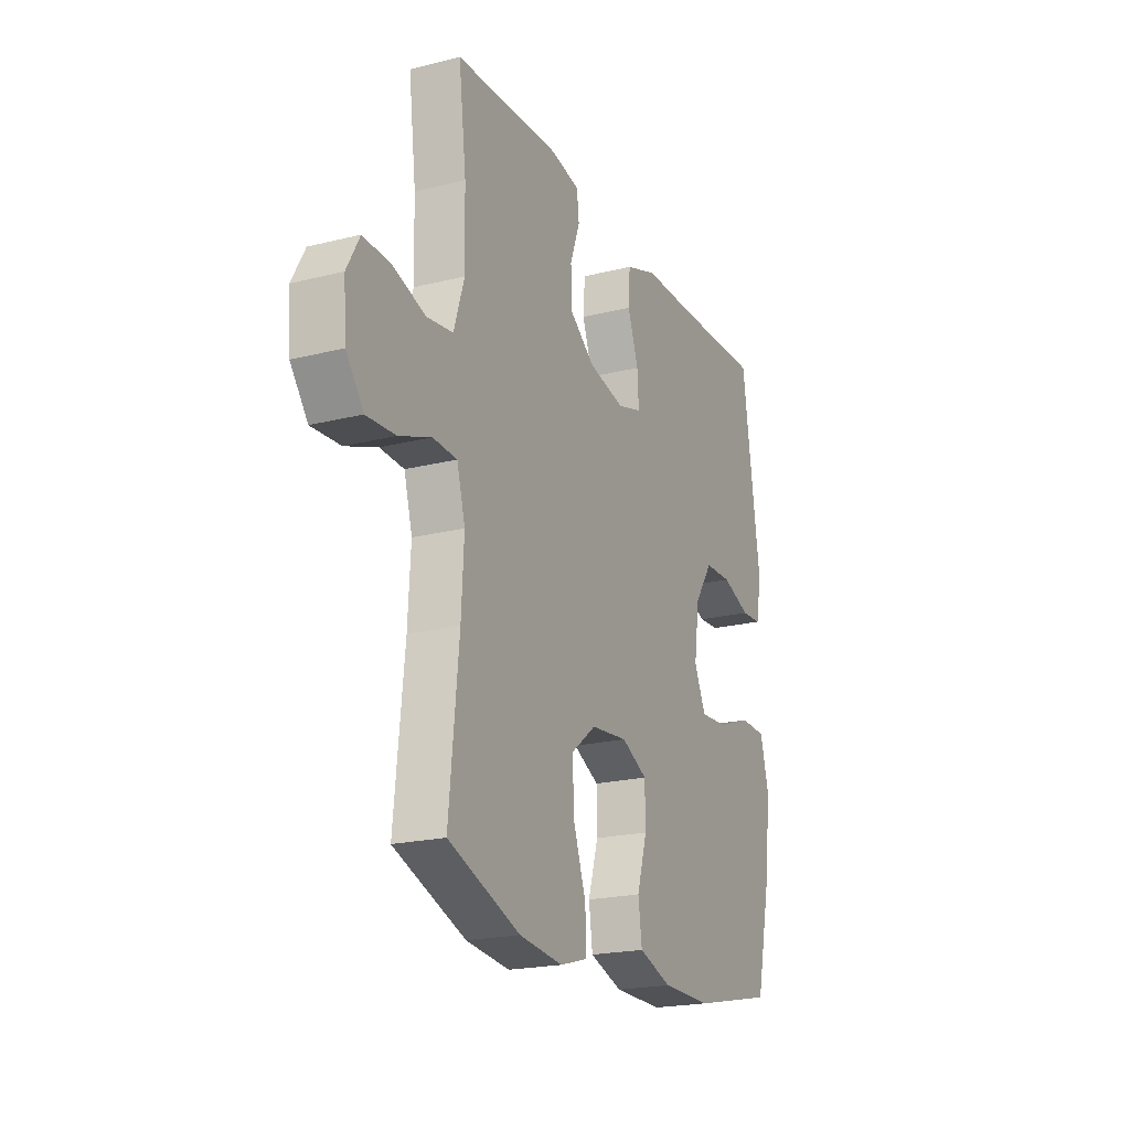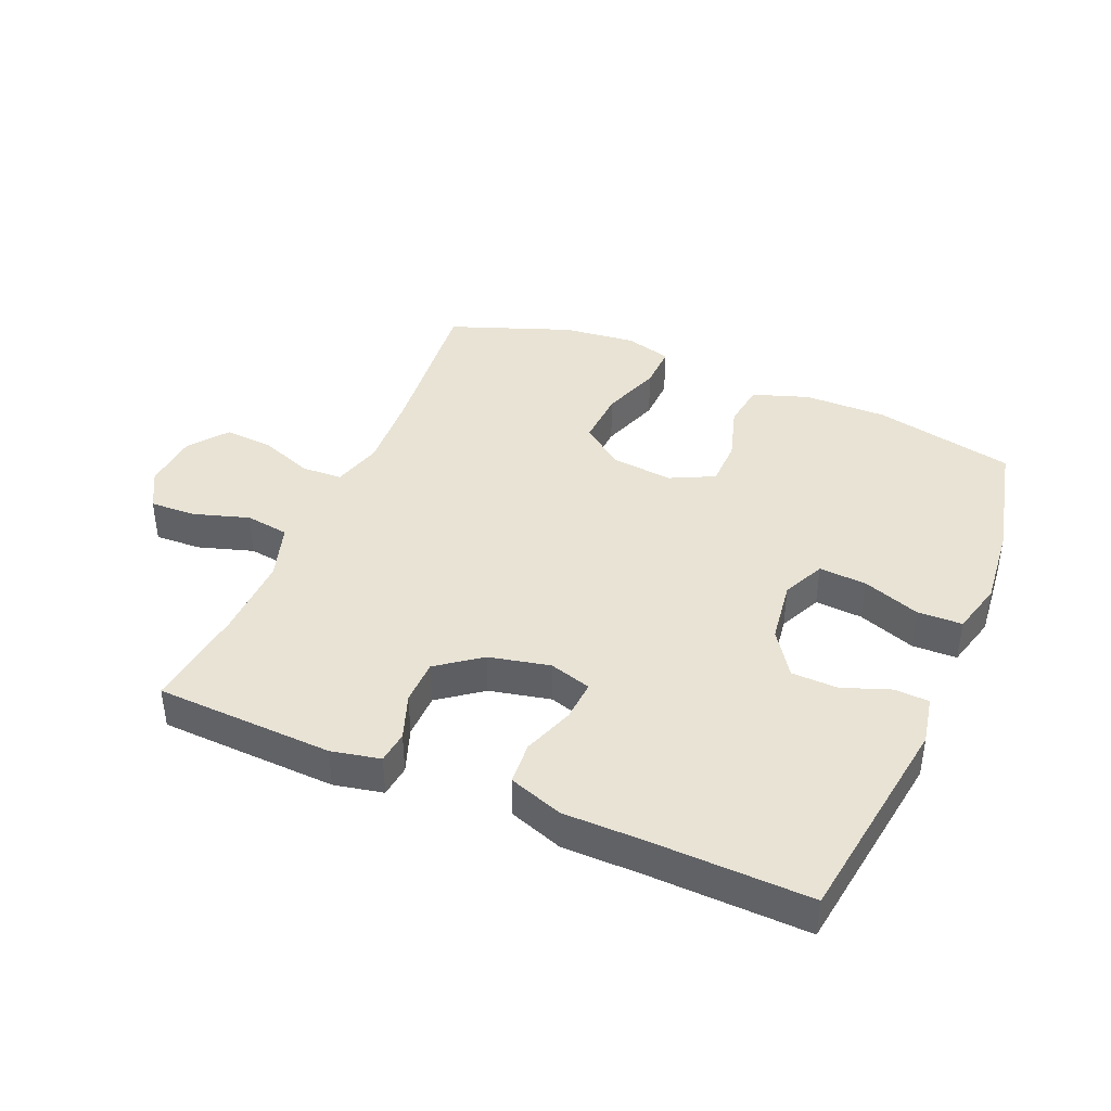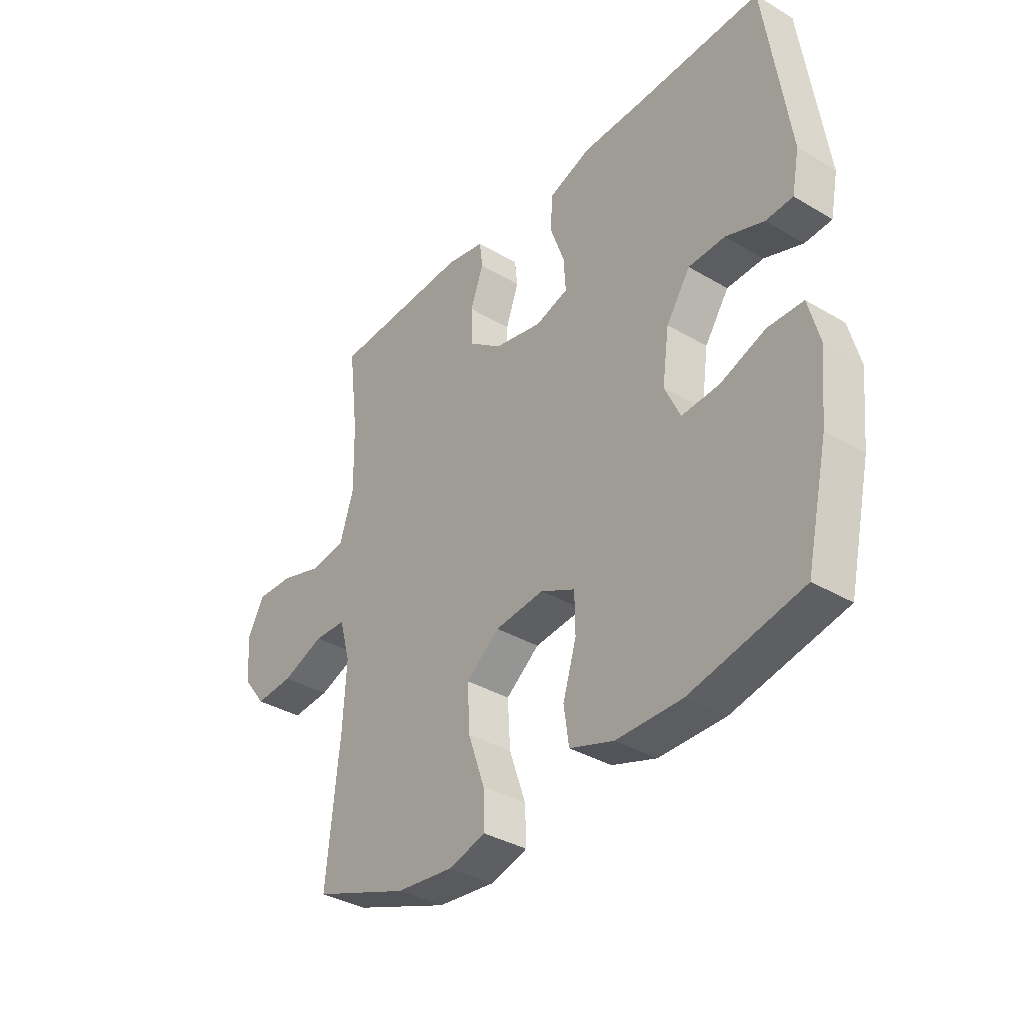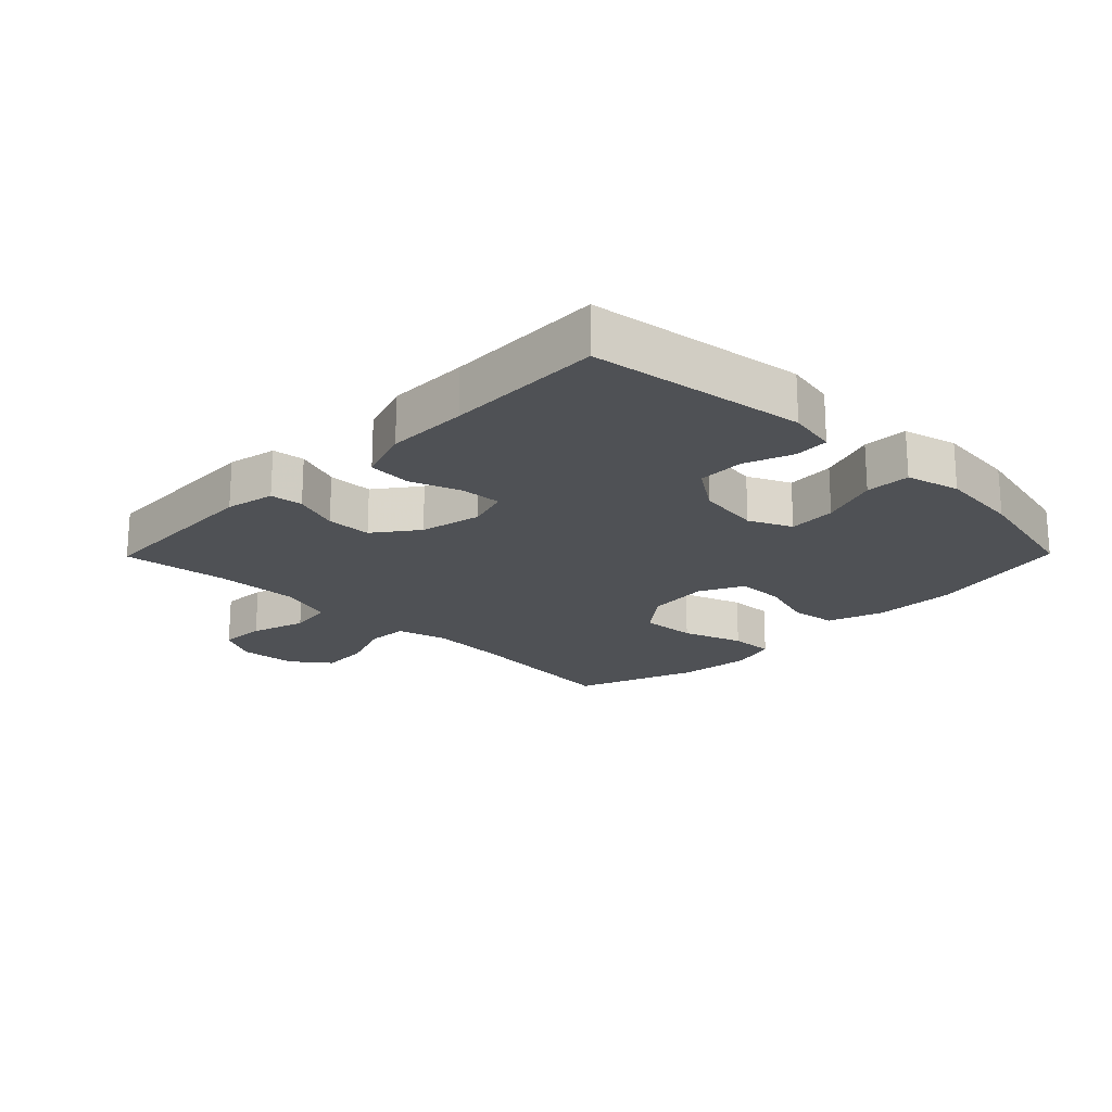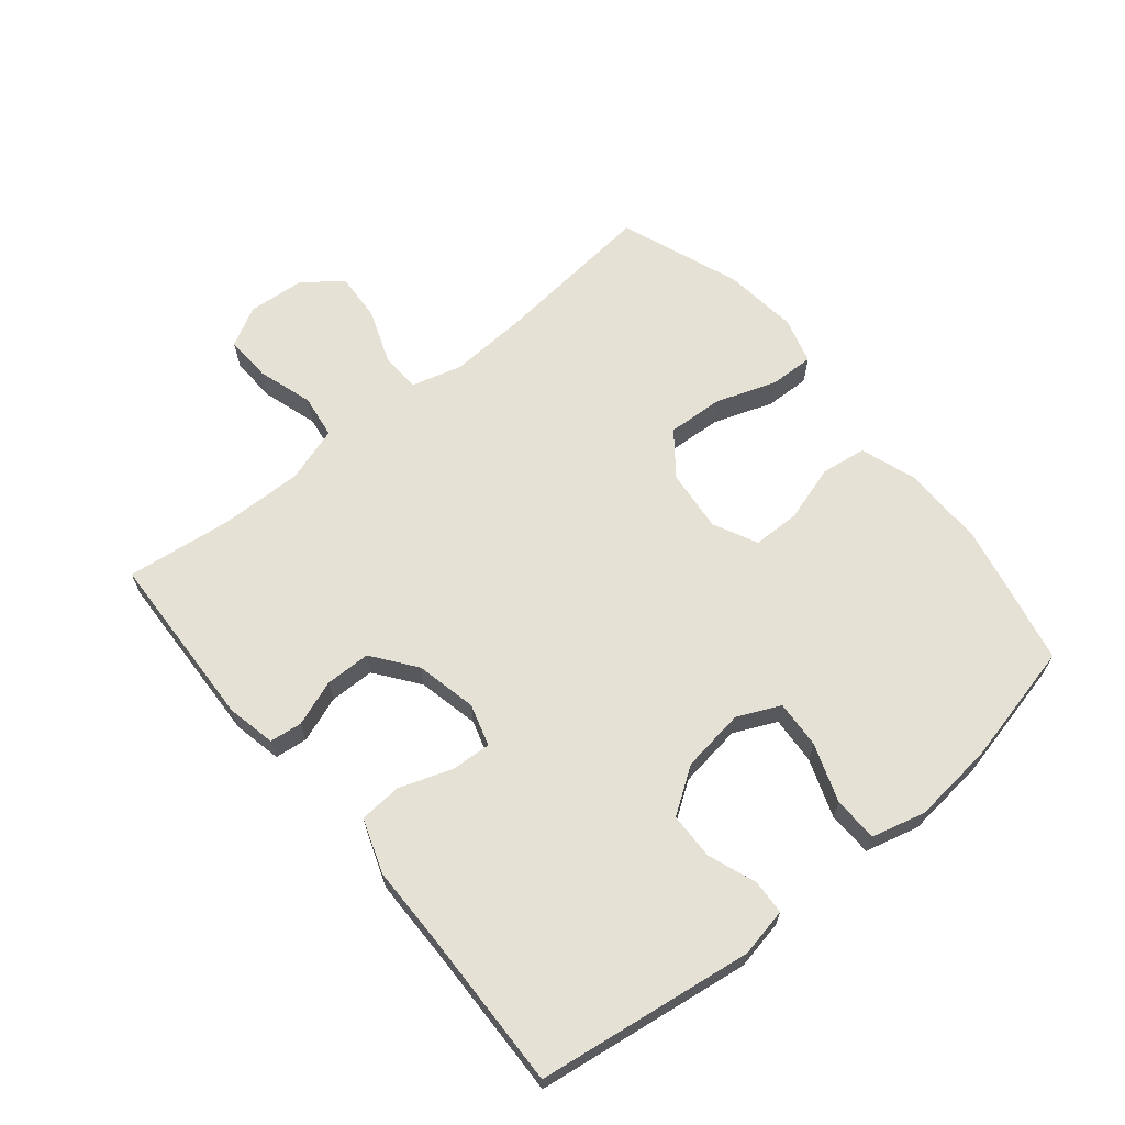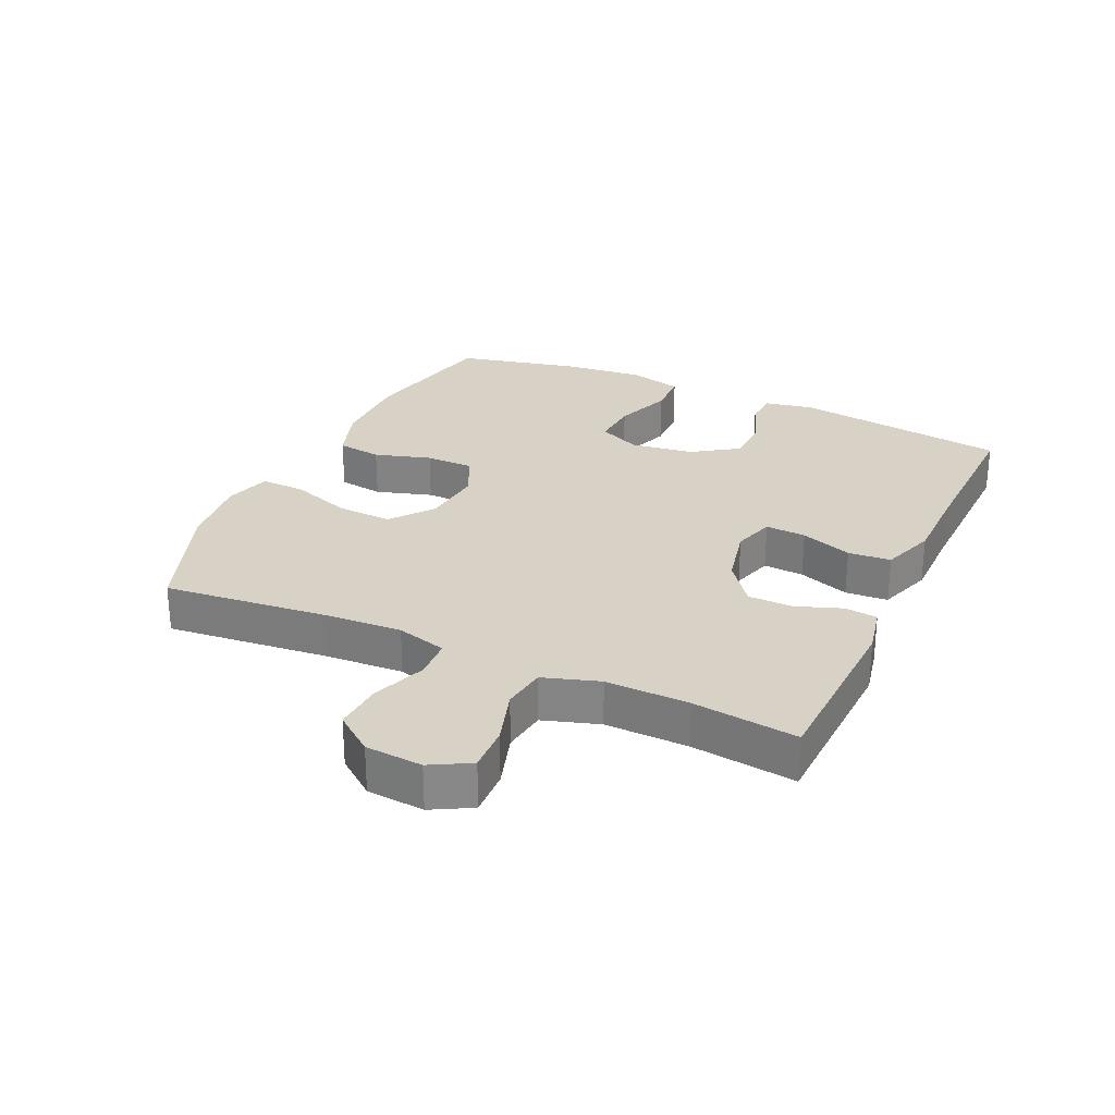
<metadata>
{"format":"obj","ext":"obj","renderer":"f3d","projection":"perspective","resolution":1024,"background":"white","views":[{"elev":-20.7,"azim":-65.6,"up":"+Z"},{"elev":41.0,"azim":23.0,"up":"+Y"},{"elev":-36.1,"azim":52.2,"up":"+Z"},{"elev":-20.0,"azim":45.5,"up":"+Y"},{"elev":65.1,"azim":50.5,"up":"+Y"},{"elev":27.6,"azim":-65.4,"up":"+Y"}]}
</metadata>
<code>
v 0.5 0.07 -0.5
v 0.277 0.07 -0.548
v 0.146 0.07 -0.547
v 0.058 0.07 -0.517
v 0.048 0.07 -0.446
v 0.075 0.07 -0.357
v 0.074 0.07 -0.282
v 0.005 0.07 -0.248
v -0.093 0.07 -0.258
v -0.16 0.07 -0.31
v -0.155 0.07 -0.398
v -0.122 0.07 -0.493
v -0.12 0.07 -0.563
v -0.193 0.07 -0.584
v -0.309 0.07 -0.571
v -0.5 0.07 -0.5
v -0.474 0.07 -0.243
v -0.467 0.07 -0.12
v -0.489 0.07 -0.041
v -0.553 0.07 -0.038
v -0.638 0.07 -0.07
v -0.715 0.07 -0.075
v -0.761 0.07 -0.015
v -0.768 0.07 0.075
v -0.734 0.07 0.137
v -0.661 0.07 0.134
v -0.574 0.07 0.107
v -0.505 0.07 0.117
v -0.477 0.07 0.205
v -0.48 0.07 0.336
v -0.5 0.07 0.5
v -0.22 0.07 0.512
v -0.143 0.07 0.496
v -0.137 0.07 0.445
v -0.163 0.07 0.373
v -0.162 0.07 0.302
v -0.094 0.07 0.251
v 0.002 0.07 0.23
v 0.068 0.07 0.25
v 0.064 0.07 0.314
v 0.035 0.07 0.395
v 0.04 0.07 0.462
v 0.125 0.07 0.492
v 0.253 0.07 0.493
v 0.5 0.07 0.5
v 0.548 0.07 0.162
v 0.533 0.07 0.085
v 0.479 0.07 0.082
v 0.403 0.07 0.11
v 0.33 0.07 0.108
v 0.282 0.07 0.037
v 0.268 0.07 -0.063
v 0.299 0.07 -0.13
v 0.374 0.07 -0.125
v 0.465 0.07 -0.092
v 0.535 0.07 -0.094
v 0.557 0.07 -0.178
v 0.544 0.07 -0.307
v 0.5 0 -0.5
v 0.277 0 -0.548
v 0.146 0 -0.547
v 0.058 0 -0.517
v 0.048 0 -0.446
v 0.075 0 -0.357
v 0.074 0 -0.282
v 0.005 0 -0.248
v -0.093 0 -0.258
v -0.16 0 -0.31
v -0.155 0 -0.398
v -0.122 0 -0.493
v -0.12 0 -0.563
v -0.193 0 -0.584
v -0.309 0 -0.571
v -0.5 0 -0.5
v -0.474 0 -0.243
v -0.467 0 -0.12
v -0.489 0 -0.041
v -0.553 0 -0.038
v -0.638 0 -0.07
v -0.715 0 -0.075
v -0.761 0 -0.015
v -0.768 0 0.075
v -0.734 0 0.137
v -0.661 0 0.134
v -0.574 0 0.107
v -0.505 0 0.117
v -0.477 0 0.205
v -0.48 0 0.336
v -0.5 0 0.5
v -0.22 0 0.512
v -0.143 0 0.496
v -0.137 0 0.445
v -0.163 0 0.373
v -0.162 0 0.302
v -0.094 0 0.251
v 0.002 0 0.23
v 0.068 0 0.25
v 0.064 0 0.314
v 0.035 0 0.395
v 0.04 0 0.462
v 0.125 0 0.492
v 0.253 0 0.493
v 0.5 0 0.5
v 0.548 0 0.162
v 0.533 0 0.085
v 0.479 0 0.082
v 0.403 0 0.11
v 0.33 0 0.108
v 0.282 0 0.037
v 0.268 0 -0.063
v 0.299 0 -0.13
v 0.374 0 -0.125
v 0.465 0 -0.092
v 0.535 0 -0.094
v 0.557 0 -0.178
v 0.544 0 -0.307
f 4 5 6
f 3 4 6
f 2 3 6
f 1 2 6
f 58 1 6
f 57 58 6
f 56 57 6
f 55 56 6
f 54 55 6
f 53 54 6 7
f 52 53 7 8
f 51 52 8 9
f 50 51 9 10
f 47 48 49
f 46 47 49
f 45 46 49
f 44 45 49
f 44 49 50
f 43 44 50
f 42 43 50
f 41 42 50
f 40 41 50
f 39 40 50
f 38 39 50 10
f 33 34 35
f 32 33 35
f 31 32 35
f 30 31 35
f 29 30 35 36
f 28 29 36 37
f 25 26 27
f 24 25 27
f 23 24 27
f 22 23 27
f 21 22 27
f 20 21 27
f 19 20 27 28
f 37 38 10
f 28 37 10
f 19 28 10
f 18 19 10
f 15 16 17
f 14 15 17
f 13 14 17
f 12 13 17
f 11 12 17
f 10 11 17 18
f 64 63 62
f 64 62 61
f 64 61 60
f 64 60 59
f 64 59 116
f 64 116 115
f 64 115 114
f 64 114 113
f 64 113 112
f 65 64 112 111
f 66 65 111 110
f 67 66 110 109
f 68 67 109 108
f 107 106 105
f 107 105 104
f 107 104 103
f 107 103 102
f 108 107 102
f 108 102 101
f 108 101 100
f 108 100 99
f 108 99 98
f 108 98 97
f 68 108 97 96
f 93 92 91
f 93 91 90
f 93 90 89
f 93 89 88
f 94 93 88 87
f 95 94 87 86
f 85 84 83
f 85 83 82
f 85 82 81
f 85 81 80
f 85 80 79
f 85 79 78
f 86 85 78 77
f 68 96 95
f 68 95 86
f 68 86 77
f 68 77 76
f 75 74 73
f 75 73 72
f 75 72 71
f 75 71 70
f 75 70 69
f 76 75 69 68
f 1 59 60 2
f 2 60 61 3
f 3 61 62 4
f 4 62 63 5
f 5 63 64 6
f 6 64 65 7
f 7 65 66 8
f 8 66 67 9
f 9 67 68 10
f 10 68 69 11
f 11 69 70 12
f 12 70 71 13
f 13 71 72 14
f 14 72 73 15
f 15 73 74 16
f 16 74 75 17
f 17 75 76 18
f 18 76 77 19
f 19 77 78 20
f 20 78 79 21
f 21 79 80 22
f 22 80 81 23
f 23 81 82 24
f 24 82 83 25
f 25 83 84 26
f 26 84 85 27
f 27 85 86 28
f 28 86 87 29
f 29 87 88 30
f 30 88 89 31
f 31 89 90 32
f 32 90 91 33
f 33 91 92 34
f 34 92 93 35
f 35 93 94 36
f 36 94 95 37
f 37 95 96 38
f 38 96 97 39
f 39 97 98 40
f 40 98 99 41
f 41 99 100 42
f 42 100 101 43
f 43 101 102 44
f 44 102 103 45
f 45 103 104 46
f 46 104 105 47
f 47 105 106 48
f 48 106 107 49
f 49 107 108 50
f 50 108 109 51
f 51 109 110 52
f 52 110 111 53
f 53 111 112 54
f 54 112 113 55
f 55 113 114 56
f 56 114 115 57
f 57 115 116 58
f 58 116 59 1

</code>
